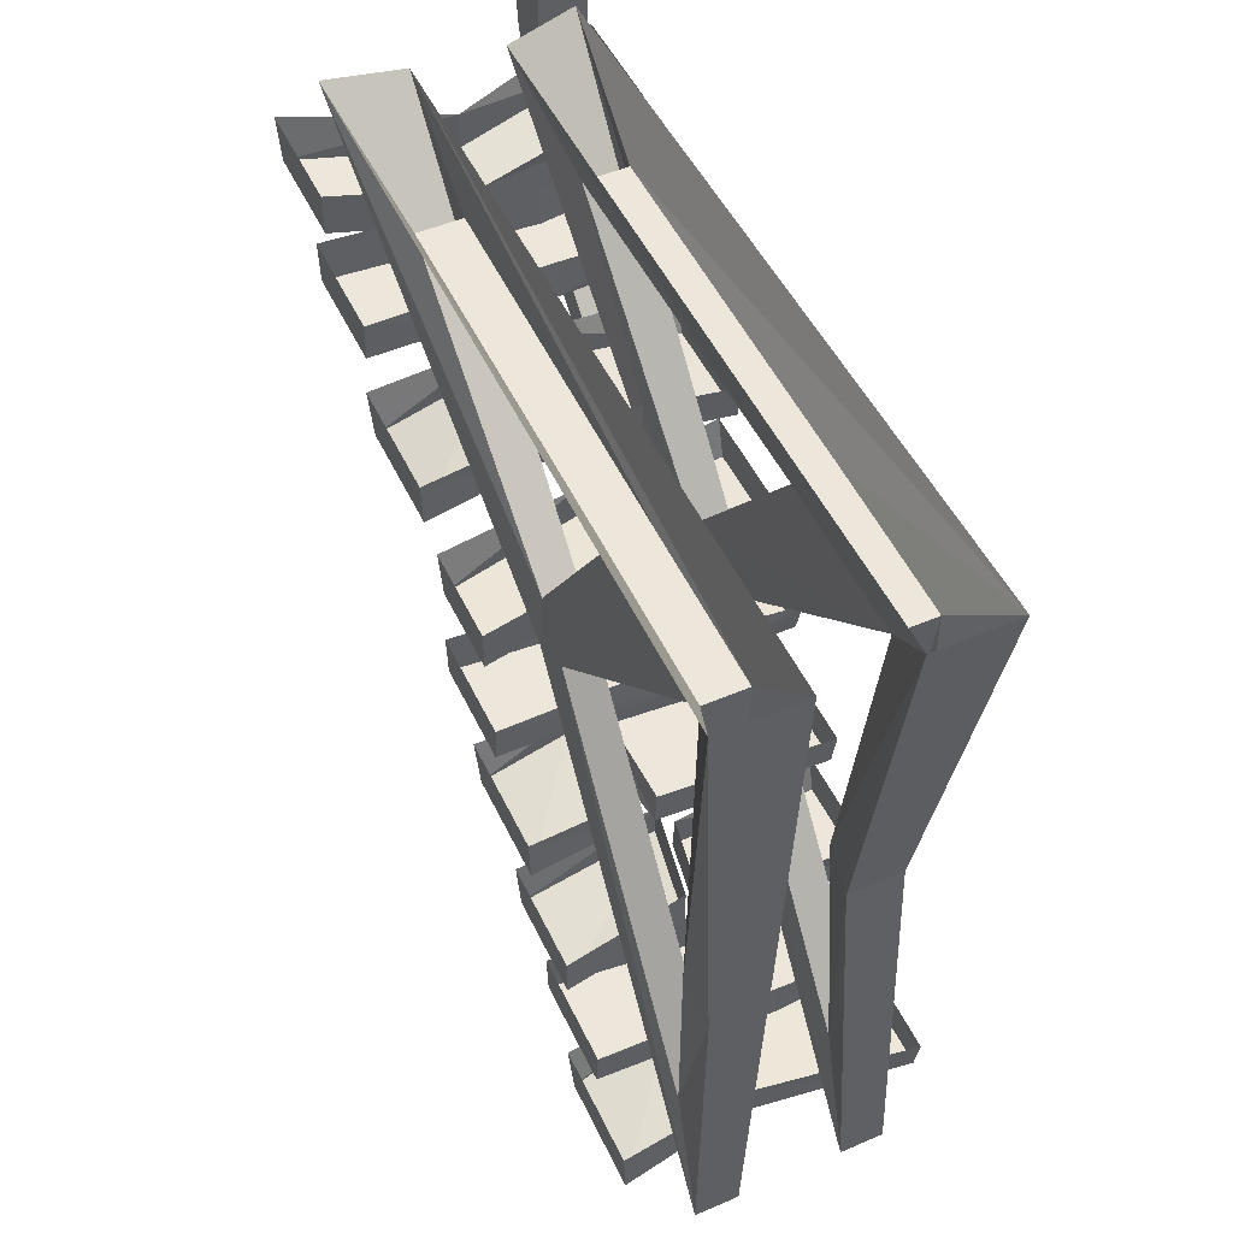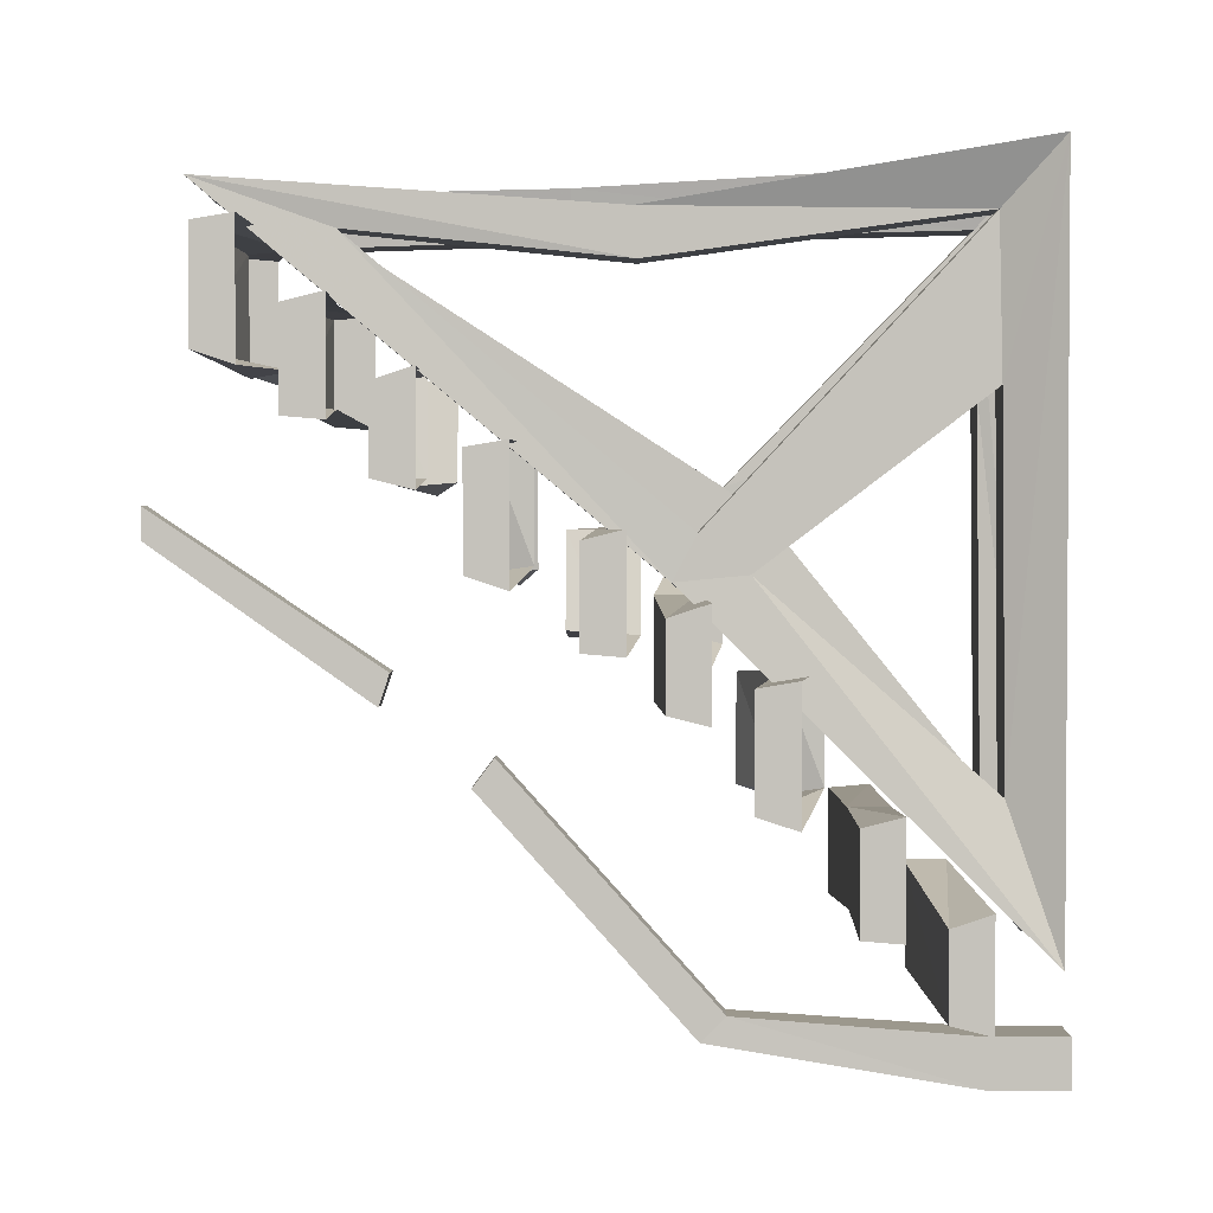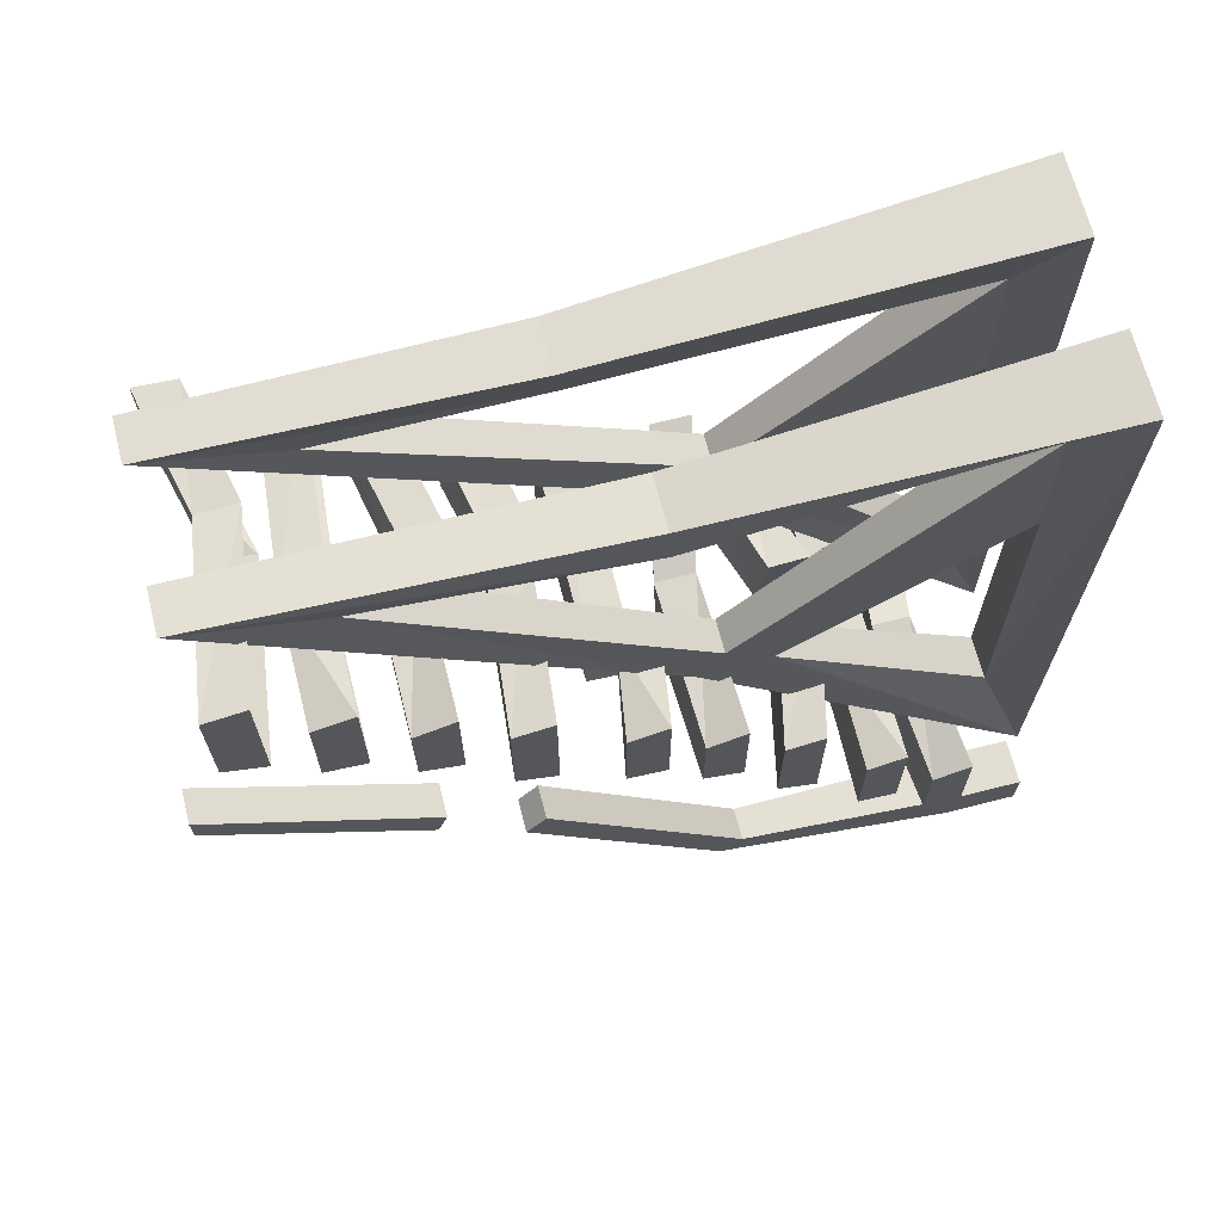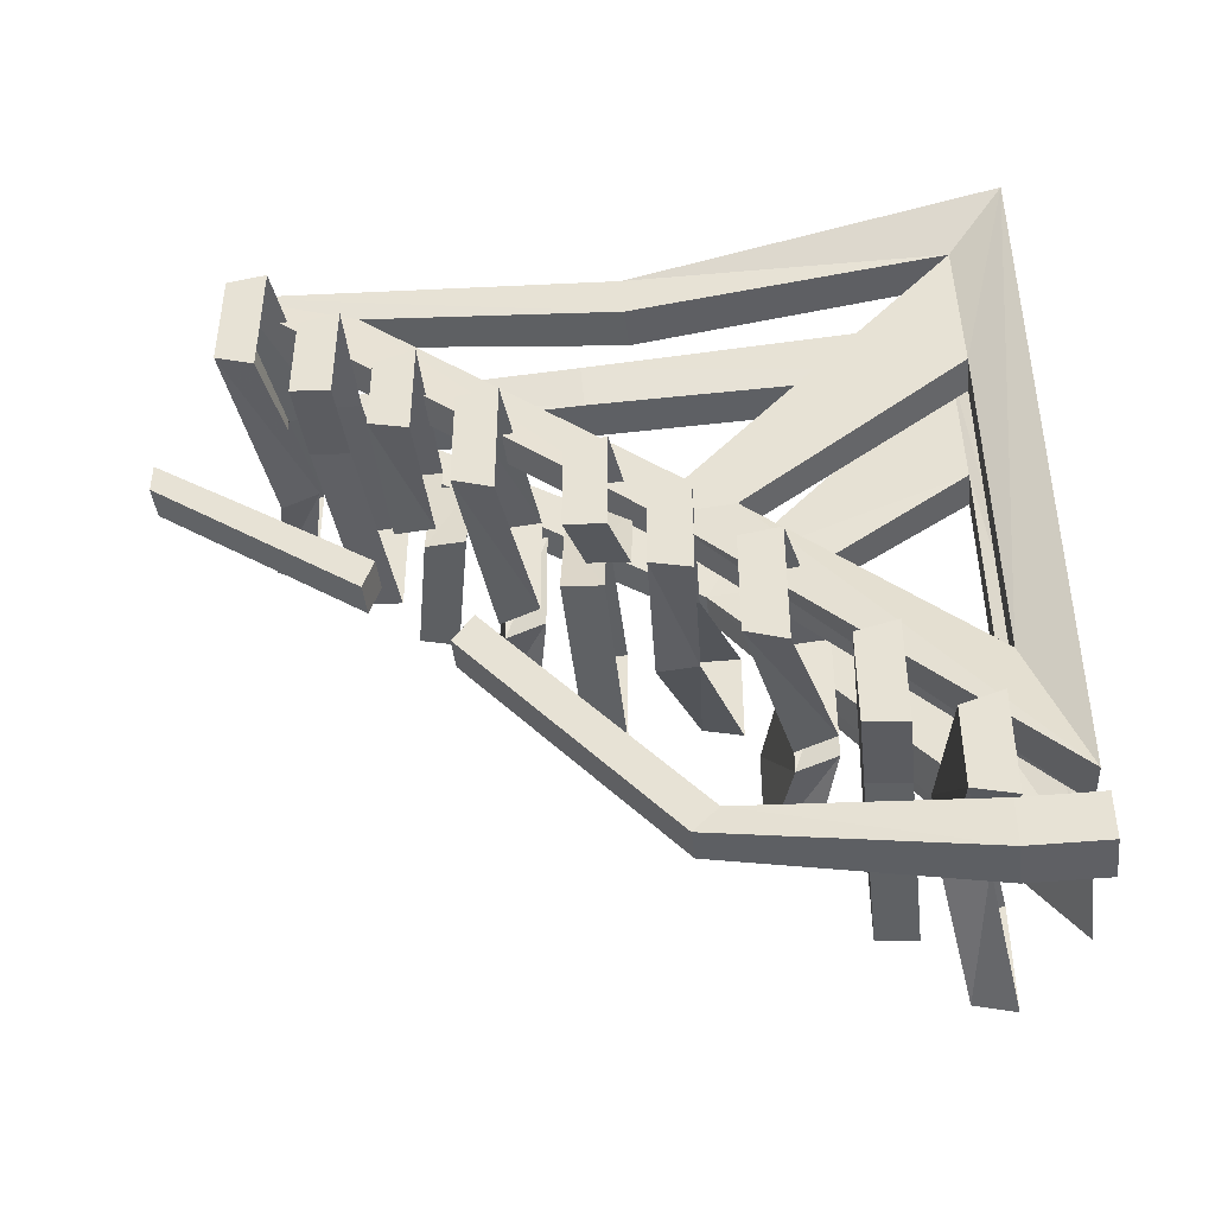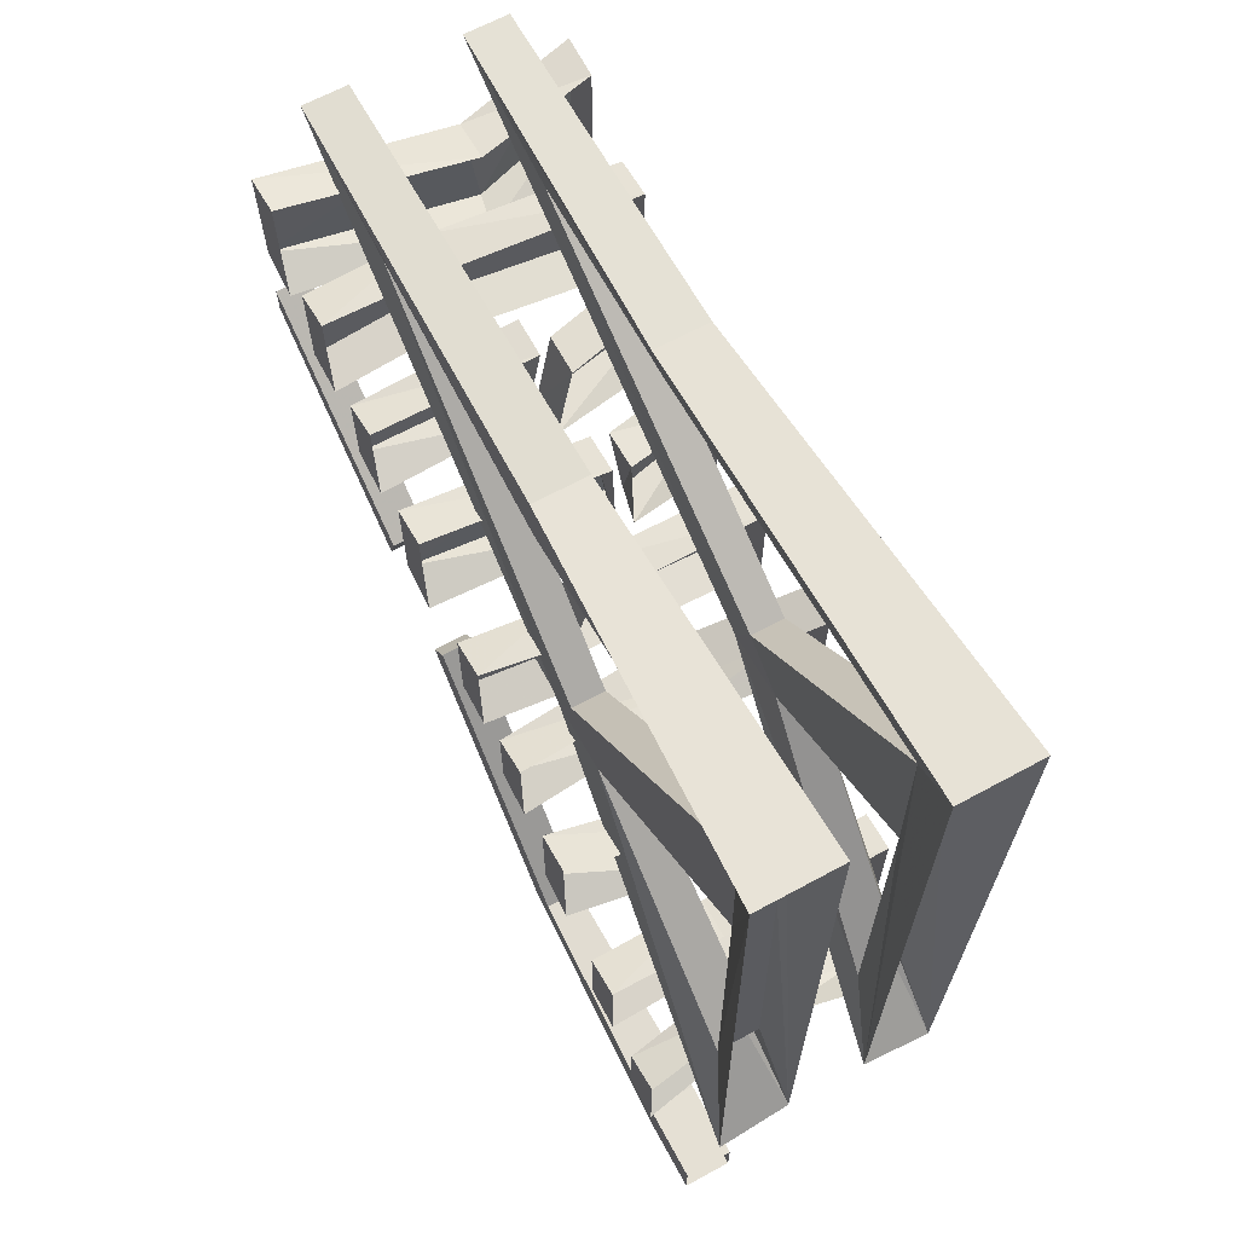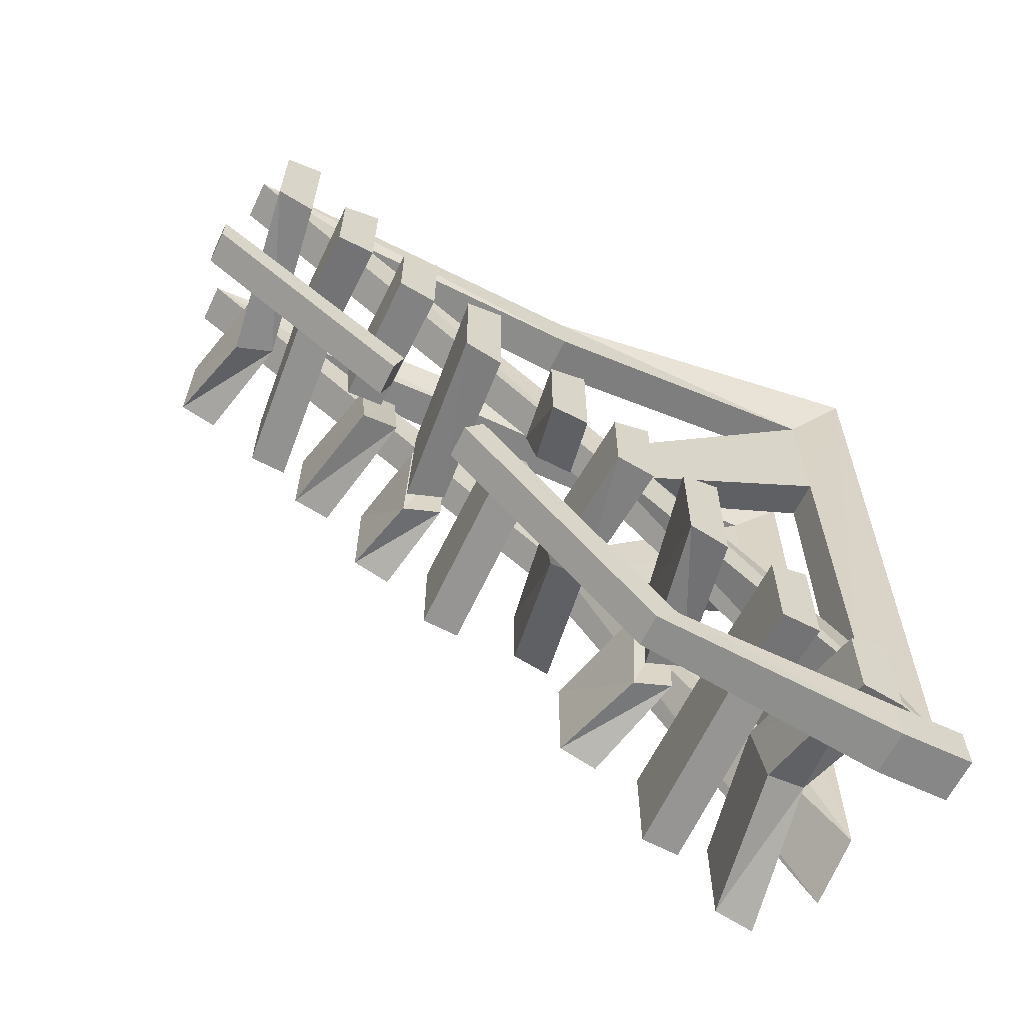
<metadata>
{"format":"obj","ext":"obj","renderer":"f3d","projection":"perspective","resolution":1024,"background":"white","views":[{"elev":50.8,"azim":-25.0,"up":"+Y"},{"elev":1.5,"azim":89.8,"up":"+Z"},{"elev":67.6,"azim":75.7,"up":"+Z"},{"elev":-43.3,"azim":96.4,"up":"+Z"},{"elev":65.8,"azim":151.4,"up":"+Z"},{"elev":-62.4,"azim":64.4,"up":"+Z"}]}
</metadata>
<code>
v -0.01562 -0.5625 -0.1406
v -0.04688 -0.5625 -0.4062
v 0.3359 -0.6406 -0.4141
v 0.3359 -0.6406 -0.1562
v -0.01562 -0.4688 -0.1328
v -0.02344 -0.4688 -0.3906
v 0.3359 -0.5469 -0.4453
v 0.3359 -0.5469 -0.1406
v -0.1172 -1.18 0.3281
v -0.3516 -1.227 0.3281
v -0.1484 -1.18 0.0625
v -0.1172 -1.086 0.3359
v -0.3516 -1.133 0.3203
v -0.3516 -1.133 0.03906
v -0.3516 -1.227 0.07031
v -0.125 -1.086 0.07812
v 0.3359 -0.9922 -0.08594
v 0.3359 -0.9922 0.1406
v 0.125 -0.9609 0.1641
v 0.1797 -0.9609 -0.04688
v 0.3359 -0.8984 -0.09375
v 0.3359 -0.8984 0.1641
v 0.125 -0.8672 0.1641
v 0.1797 -0.8672 -0.05469
v -0.3516 -1.414 0.5
v -0.3516 -1.414 0.2656
v -0.03906 -1.352 0.2578
v -0.07812 -1.352 0.4844
v -0.3516 -1.32 0.5
v -0.3516 -1.32 0.2422
v -0.03906 -1.258 0.2656
v -0.07812 -1.258 0.4844
v -0.07812 -0.5625 -0.1406
v -0.3516 -0.6406 -0.1562
v -0.1094 -0.5625 -0.4062
v -0.07812 -0.4688 -0.1328
v -0.3516 -0.5469 -0.1641
v -0.3516 -0.5469 -0.4453
v -0.3516 -0.6406 -0.4141
v -0.08594 -0.4688 -0.3906
v -0.03906 -0.2969 -0.5469
v 0 -0.2969 -0.7734
v 0.3359 -0.25 -0.8359
v 0.3359 -0.25 -0.6406
v -0.03906 -0.2031 -0.5469
v -0.3516 -0.1562 -0.6016
v -0.3516 -0.25 -0.6016
v -0.3516 -0.25 -0.8359
v 0 -0.2031 -0.7656
v 0.3359 -0.1562 -0.8594
v 0.3359 -0.1562 -0.6094
v -0.3516 -0.1562 -0.8594
v 0.3359 -0.4297 -0.6641
v 0.3359 -0.4297 -0.4375
v 0.0625 -0.4297 -0.4219
v 0.1172 -0.4297 -0.6328
v 0.3359 -0.3359 -0.6719
v 0.3359 -0.3359 -0.4141
v 0.0625 -0.3359 -0.4219
v -0.3516 -0.3359 -0.4141
v -0.3516 -0.4297 -0.4219
v -0.3516 -0.4297 -0.6641
v 0.1172 -0.3359 -0.6406
v -0.3516 -0.3359 -0.6719
v -0.07812 -1.188 0.3359
v -0.1094 -1.188 0.07031
v 0.3359 -1.227 0.07031
v 0.3359 -1.227 0.3281
v -0.07812 -1.094 0.3438
v -0.08594 -1.094 0.08594
v 0.3359 -1.133 0.03906
v 0.3359 -1.133 0.3438
v -0.03906 -0.8359 0.02344
v 0 -0.8359 -0.2031
v 0.3359 -0.8203 -0.2109
v 0.3359 -0.8203 -0.01562
v -0.03906 -0.7422 0.02344
v -0.3516 -0.6719 0.1328
v -0.3516 -0.7656 0.1328
v -0.3516 -0.7656 -0.07031
v 0 -0.7422 -0.1953
v 0.3359 -0.7266 -0.2344
v 0.3359 -0.7266 0.01562
v -0.3516 -0.6719 -0.09375
v 0.1172 -1.023 -0.04688
v 0.0625 -1.023 0.1641
v -0.3516 -1.023 0.1641
v -0.3516 -1.023 -0.07812
v 0.1172 -0.9297 -0.05469
v 0.0625 -0.9297 0.1641
v -0.3516 -0.9297 0.1719
v -0.3516 -0.9297 -0.08594
v -0.07812 -1.711 0.7578
v -0.1094 -1.711 0.4922
v 0.3359 -1.773 0.5234
v 0.3359 -1.773 0.7812
v -0.07812 -1.617 0.7656
v -0.3516 -1.68 0.7734
v -0.3516 -1.773 0.7812
v -0.3516 -1.773 0.5234
v -0.08594 -1.617 0.5078
v 0.3359 -1.68 0.4922
v 0.3359 -1.68 0.7969
v -0.3516 -1.68 0.4922
v -0.03906 -1.414 0.4922
v 0 -1.414 0.2656
v 0.3359 -1.414 0.2656
v 0.3359 -1.414 0.4609
v -0.03906 -1.32 0.4922
v 0 -1.32 0.2734
v 0.3359 -1.32 0.2422
v 0.3359 -1.32 0.4922
v 0.3359 -1.594 0.3906
v 0.3359 -1.594 0.6172
v 0.0625 -1.594 0.6328
v 0.1172 -1.594 0.4219
v 0.3359 -1.5 0.3828
v 0.3359 -1.5 0.6406
v 0.0625 -1.5 0.6328
v -0.3516 -1.461 0.6484
v -0.3516 -1.555 0.6406
v -0.3516 -1.555 0.3984
v 0.1172 -1.5 0.4141
v -0.3516 -1.461 0.3906
v 0.3281 -0.1719 -0.9688
v 0.2188 -0.1719 -0.9688
v 0.2188 0 -0.9688
v 0.3281 0 -0.9688
v 0.3281 -0.1719 -0.8594
v 0.3125 -0.6953 -0.8203
v 0.3125 -0.75 -0.875
v 0.2344 -0.75 -0.875
v 0.2188 -0.1719 -0.8594
v 0.2188 0 -0.8594
v 0.3281 0 -0.8594
v 0.2344 -0.6953 -0.8203
v 0.2344 -1.164 -0.2969
v 0.3125 -1.164 -0.2969
v 0.3125 -1.211 -0.3594
v 0.2344 -1.211 -0.3594
v 0.3125 -1.875 0.2109
v 0.2344 -1.875 0.2109
v 0.2344 -1.875 0.1406
v 0.3125 -1.875 0.1406
v 0.3125 -1.398 -0.1953
v 0.3125 -1.375 -0.125
v 0.2344 -1.375 -0.125
v 0.2344 -1.398 -0.1953
v 0.07812 0 -0.6875
v 0.25 0 -0.7422
v 0.2031 -0.8047 0.05469
v 0.125 -0.8047 0.05469
v 0.1016 -0.1172 -0.3906
v 0.1094 -0.125 0.4609
v 0.1094 -0.1328 0.8203
v 0.07812 0 0.9688
v 0.1016 -0.875 0.7188
v 0.07812 -0.8828 0.8281
v 0.2656 0 0.9688
v 0.2031 -0.8828 0.8281
v 0.2031 -0.1328 0.8203
v 0.2031 -0.125 0.4609
v 0.2031 -0.1172 -0.3906
v 0.2031 -0.6406 0.07031
v 0.2031 -0.75 0.1562
v 0.1953 -1.492 0.7812
v 0.2031 -1.805 0.8906
v 0.1016 -1.805 0.8906
v 0.125 -0.75 0.1562
v 0.125 -0.6406 0.07031
v 0.2031 -0.875 0.7188
v 0.1094 -1.492 0.7812
v -0.1641 -0.7344 0.1562
v -0.2422 -0.7344 0.1562
v -0.2891 0 -0.7422
v -0.1172 0 -0.7031
v -0.1406 -0.1172 -0.3906
v -0.1641 -0.5703 0.1719
v -0.1641 -0.6797 0.2578
v -0.1484 -1.492 0.7812
v -0.1406 -1.805 0.8906
v -0.2422 -1.805 0.8906
v -0.2422 -0.6797 0.2578
v -0.2422 -0.5703 0.1719
v -0.2422 -0.1172 -0.3906
v -0.2422 -0.125 0.4609
v -0.3047 0 0.9688
v -0.2422 -0.1328 0.8203
v -0.2422 -1.008 0.7969
v -0.2422 -1.016 0.9062
v -0.1172 0 0.9688
v -0.1172 -1.016 0.9062
v -0.1484 -0.1328 0.8203
v -0.1484 -0.125 0.4609
v -0.2344 -1.492 0.7812
v -0.1406 -1.008 0.7969
f 1 2 3
f 1 3 4
f 25 26 27
f 25 27 28
f 33 34 35
f 34 39 35
f 41 42 43
f 41 43 44
f 41 47 42
f 42 47 48
f 73 74 75
f 73 75 76
f 73 79 74
f 74 79 80
f 105 106 107
f 105 107 108
f 1 4 5
f 1 5 6
f 1 6 2
f 2 6 3
f 3 6 7
f 3 7 4
f 4 7 8
f 4 8 5
f 9 11 12
f 9 12 13
f 9 13 10
f 10 13 14
f 10 14 15
f 11 15 16
f 11 16 12
f 15 14 16
f 19 23 20
f 20 23 24
f 25 28 29
f 25 29 30
f 25 30 26
f 26 30 31
f 26 31 27
f 27 31 32
f 27 32 28
f 28 32 29
f 33 35 36
f 33 36 37
f 33 37 34
f 34 37 38
f 34 38 39
f 35 39 40
f 35 40 36
f 39 38 40
f 41 44 45
f 41 45 46
f 41 46 47
f 42 48 49
f 42 49 43
f 43 49 50
f 43 50 44
f 44 50 51
f 44 51 45
f 48 52 49
f 52 48 47
f 52 47 46
f 65 68 69
f 65 69 70
f 65 70 66
f 66 70 67
f 67 70 71
f 67 71 68
f 68 71 72
f 68 72 69
f 73 76 77
f 73 77 78
f 73 78 79
f 74 80 81
f 74 81 75
f 75 81 82
f 75 82 76
f 76 82 83
f 76 83 77
f 80 84 81
f 84 80 79
f 84 79 78
f 85 89 86
f 86 89 90
f 93 96 97
f 93 97 98
f 93 98 99
f 94 100 101
f 94 101 95
f 95 101 102
f 95 102 96
f 96 102 103
f 96 103 97
f 100 104 101
f 104 100 99
f 104 99 98
f 105 108 109
f 105 109 110
f 105 110 106
f 106 110 107
f 107 110 111
f 107 111 108
f 108 111 112
f 108 112 109
f 125 126 127
f 125 127 128
f 125 128 129
f 125 129 130
f 125 130 131
f 125 131 126
f 126 131 132
f 126 132 133
f 126 133 134
f 126 134 127
f 133 129 135
f 133 135 134
f 129 128 135
f 133 132 136
f 133 136 129
f 129 136 130
f 130 136 137
f 130 137 138
f 130 138 131
f 131 138 139
f 131 139 132
f 132 139 140
f 132 140 136
f 136 140 137
f 137 140 138
f 138 140 139
f 141 142 143
f 141 143 144
f 141 144 145
f 141 145 146
f 141 146 142
f 142 146 147
f 142 147 143
f 143 147 148
f 143 148 144
f 144 148 145
f 145 148 147
f 145 147 146
f 149 150 151
f 149 151 152
f 149 152 153
f 149 153 154
f 149 154 155
f 149 155 156
f 156 155 157
f 156 157 158
f 156 158 159
f 159 158 160
f 159 160 161
f 159 161 162
f 159 162 163
f 159 163 150
f 150 163 164
f 150 164 151
f 151 164 165
f 151 165 166
f 151 166 167
f 151 167 152
f 152 167 168
f 152 168 169
f 152 169 170
f 152 170 153
f 153 170 163
f 153 163 162
f 153 162 154
f 154 162 164
f 154 164 170
f 154 170 155
f 155 170 169
f 155 169 161
f 155 161 171
f 155 171 157
f 157 171 166
f 157 166 172
f 157 172 158
f 158 172 168
f 158 168 160
f 160 168 167
f 160 167 171
f 160 171 161
f 163 170 164
f 171 167 166
f 169 168 172
f 169 172 166
f 169 166 165
f 169 165 161
f 161 165 162
f 162 165 164
f 162 161 154
f 154 161 155
f 173 174 175
f 173 175 176
f 173 176 177
f 173 177 178
f 173 178 179
f 173 179 180
f 173 180 181
f 173 181 174
f 174 181 182
f 174 182 183
f 174 183 184
f 174 184 175
f 175 184 185
f 175 185 186
f 175 186 187
f 187 186 188
f 187 188 189
f 187 189 190
f 187 190 191
f 191 190 192
f 191 192 193
f 191 193 176
f 176 193 194
f 176 194 177
f 177 194 186
f 177 186 185
f 177 185 178
f 178 185 184
f 178 184 186
f 178 186 194
f 178 194 179
f 179 194 193
f 179 193 183
f 179 183 180
f 180 183 195
f 180 195 189
f 180 189 196
f 180 196 181
f 181 196 192
f 181 192 182
f 182 192 190
f 182 190 195
f 182 195 183
f 192 196 193
f 193 196 188
f 193 188 183
f 183 188 184
f 184 188 186
f 196 189 188
f 195 190 189
f 194 188 186
f 188 194 193
f 9 10 11
f 10 15 11
f 65 66 67
f 65 67 68
f 93 94 95
f 93 95 96
f 93 99 94
f 94 99 100
f 17 18 19
f 17 19 20
f 53 54 55
f 53 55 56
f 55 61 56
f 56 61 62
f 85 86 87
f 85 87 88
f 113 114 115
f 113 115 116
f 115 121 116
f 116 121 122
f 17 20 21
f 17 21 18
f 18 21 22
f 18 22 19
f 19 22 23
f 20 24 21
f 53 56 57
f 53 57 54
f 54 57 58
f 54 58 55
f 55 58 59
f 55 59 60
f 55 60 61
f 56 62 63
f 56 63 57
f 64 63 62
f 64 62 61
f 64 61 60
f 85 88 89
f 86 90 91
f 86 91 87
f 87 91 92
f 87 92 88
f 88 92 89
f 113 116 117
f 113 117 114
f 114 117 118
f 114 118 115
f 115 118 119
f 115 119 120
f 115 120 121
f 116 122 123
f 116 123 117
f 124 123 122
f 124 122 121
f 124 121 120

</code>
